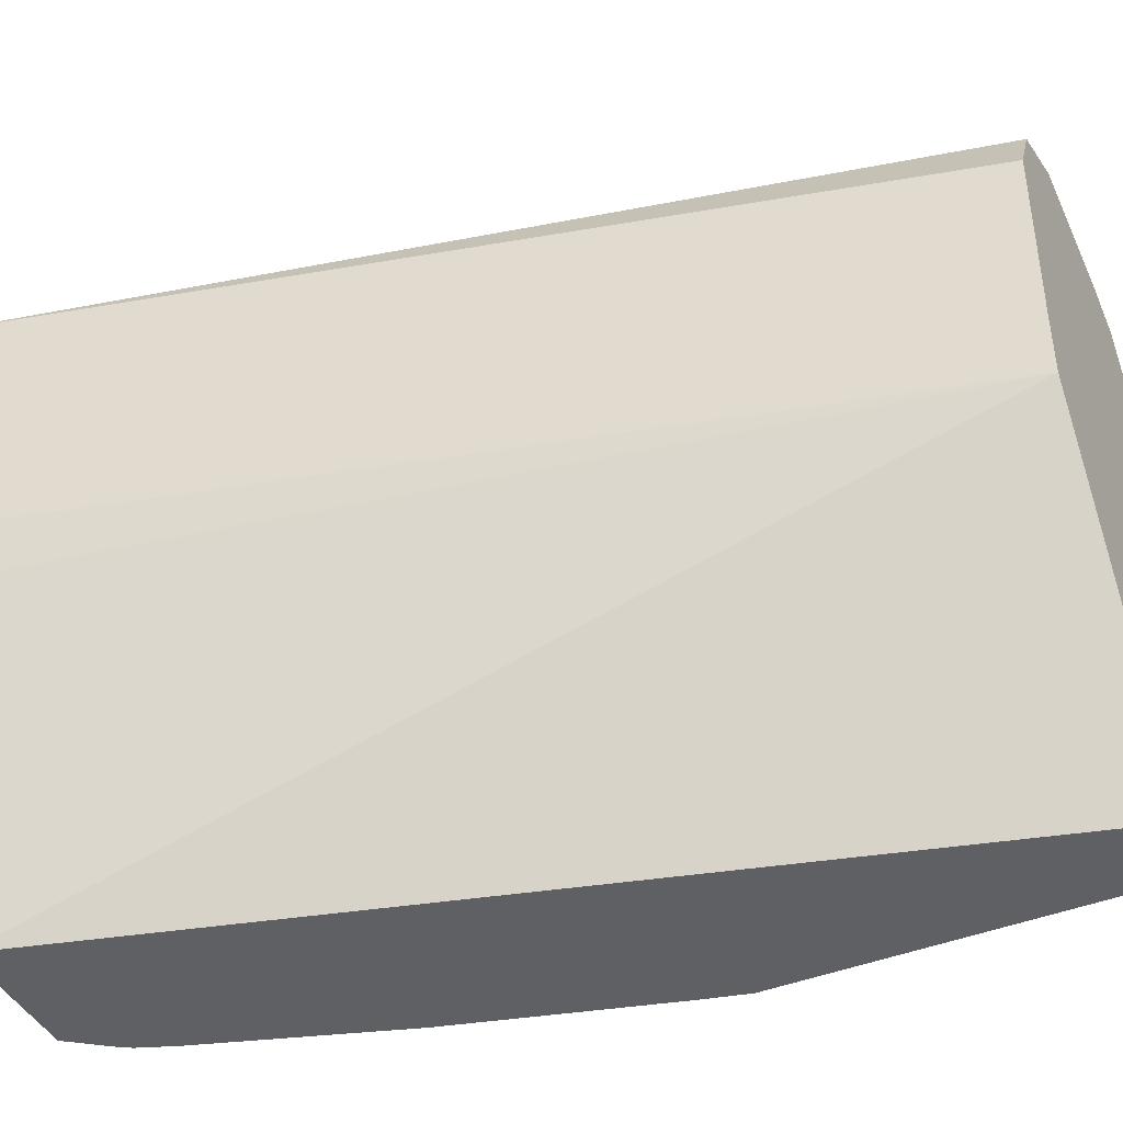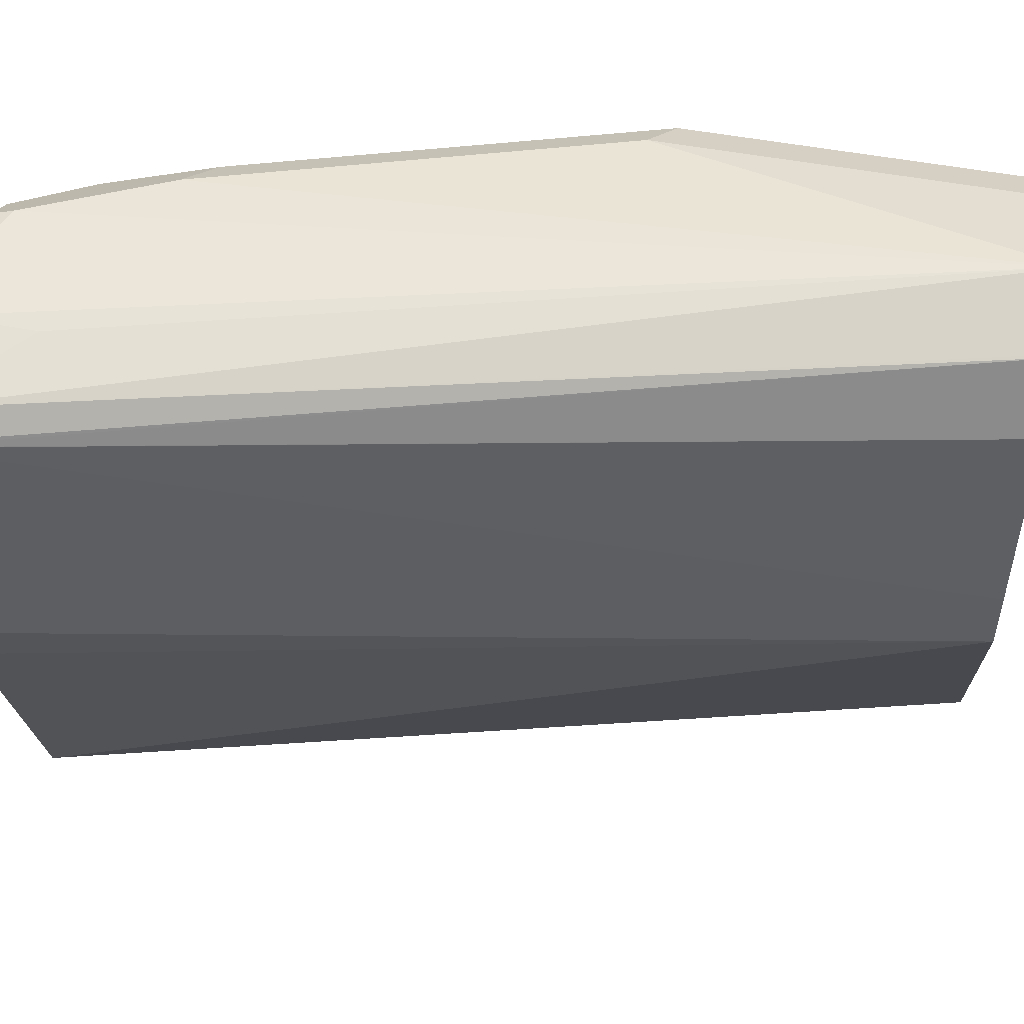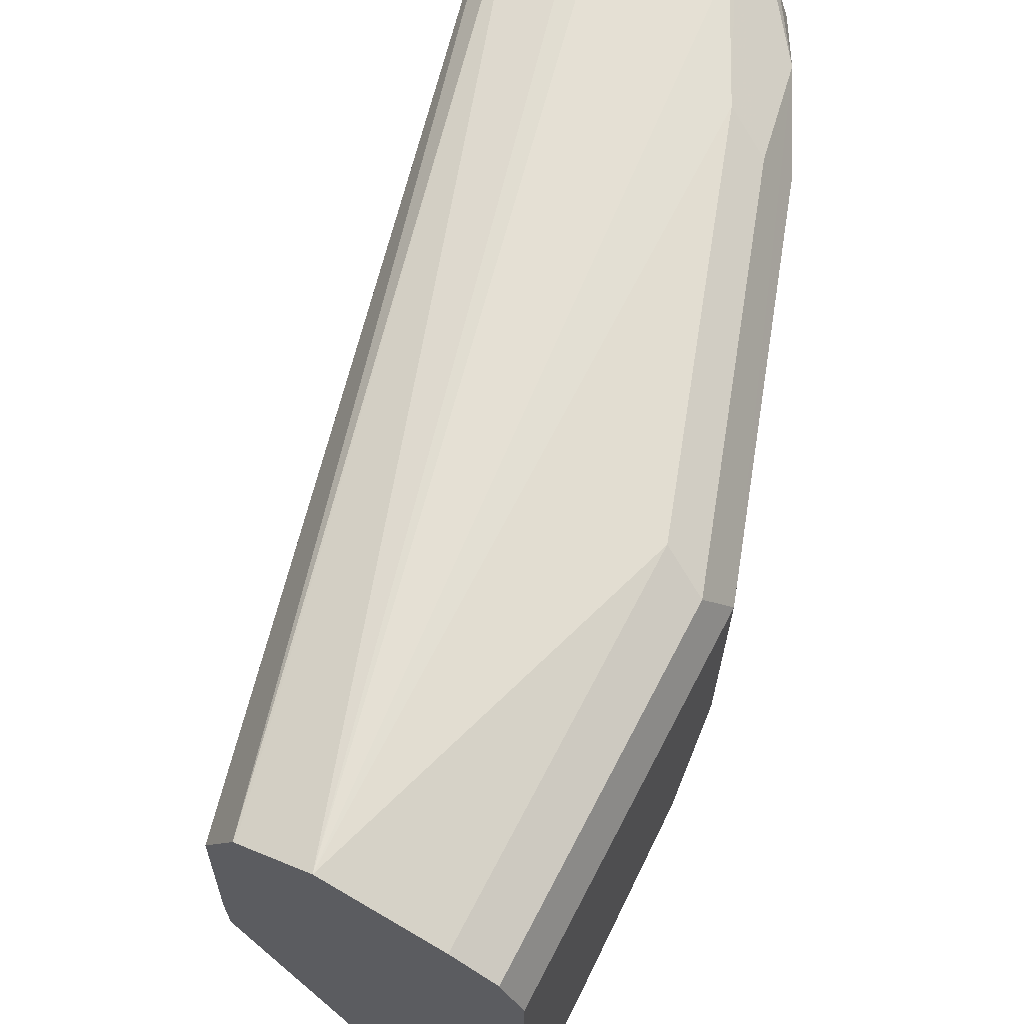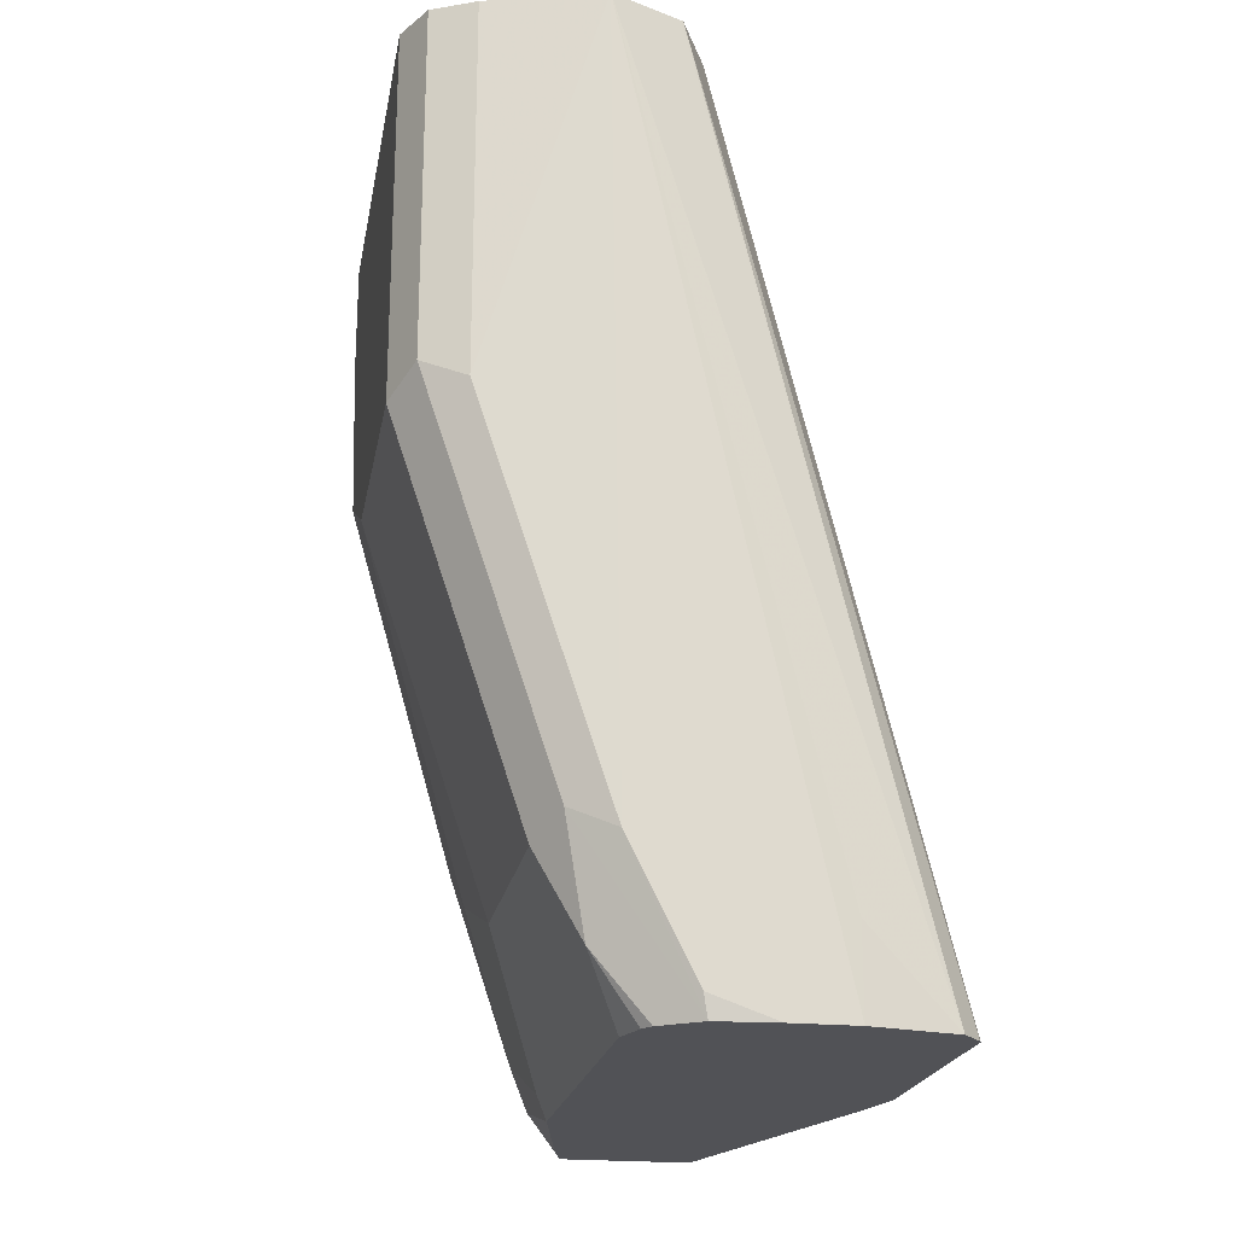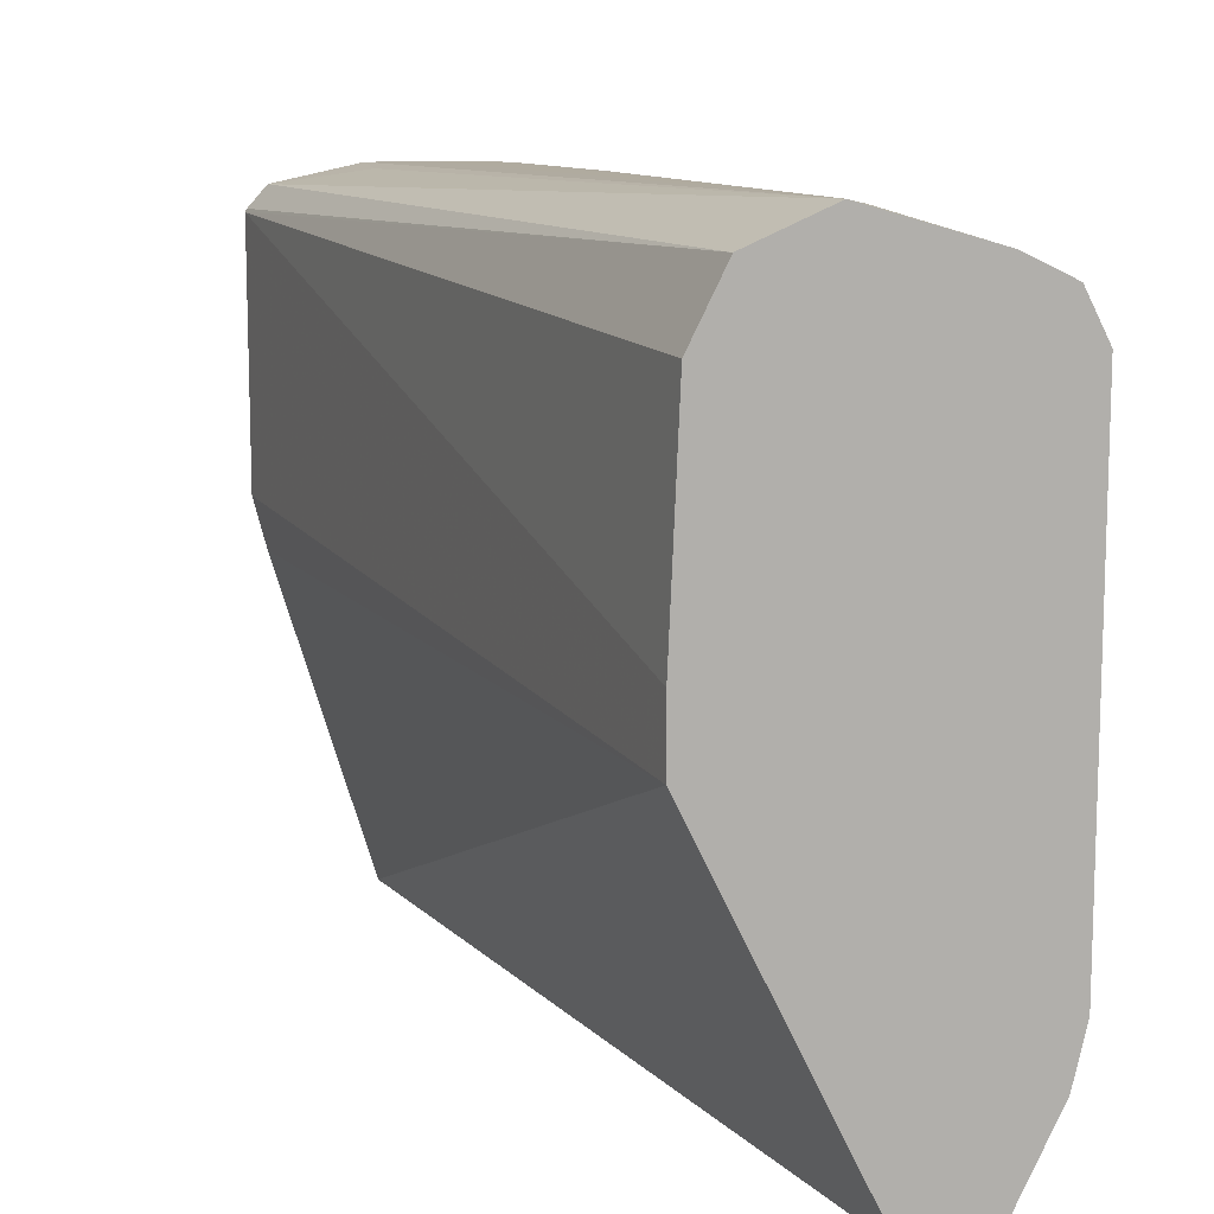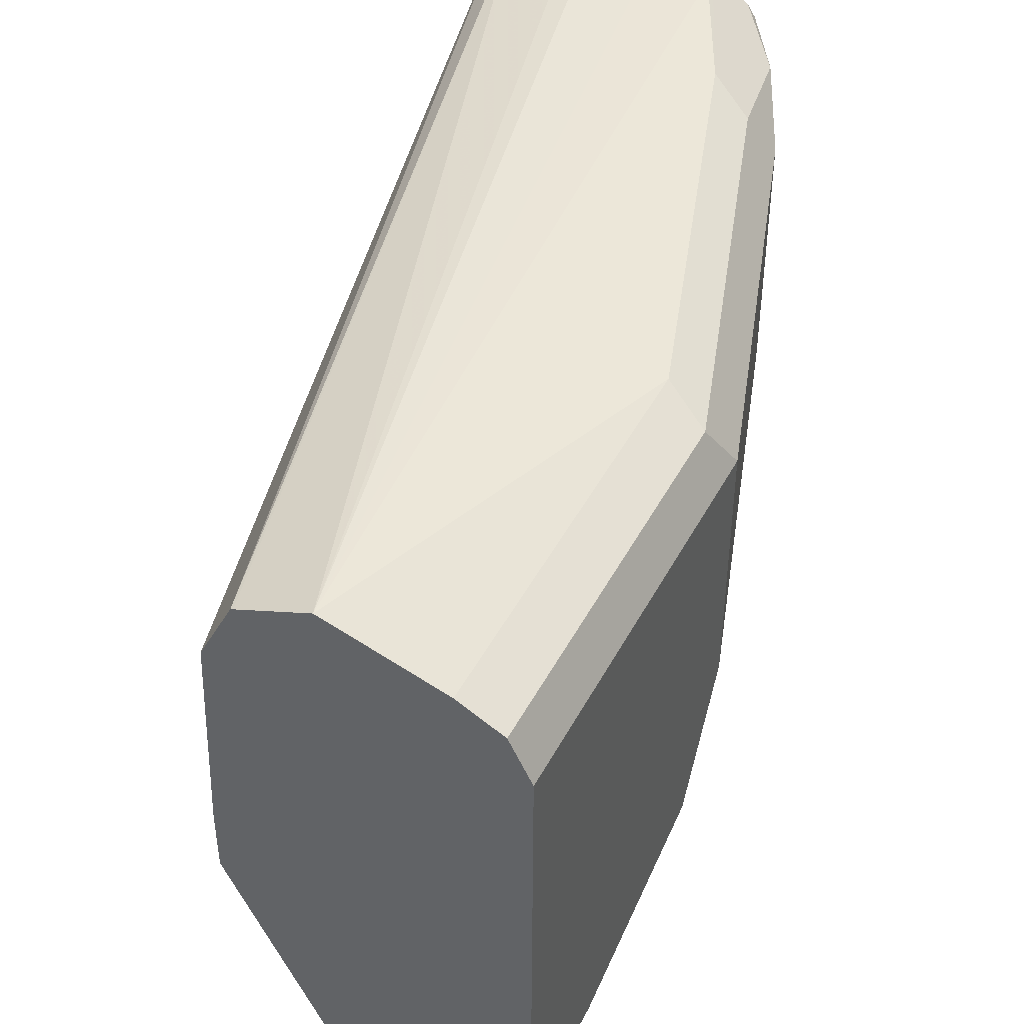
<metadata>
{"format":"obj","ext":"obj","renderer":"f3d","projection":"perspective","resolution":1024,"background":"white","views":[{"elev":-43.5,"azim":-64.2,"up":"+Y"},{"elev":51.7,"azim":-78.5,"up":"+Y"},{"elev":67.8,"azim":27.5,"up":"+Y"},{"elev":-21.2,"azim":169.9,"up":"+Z"},{"elev":12.0,"azim":-10.3,"up":"+Y"},{"elev":46.4,"azim":26.8,"up":"+Y"}]}
</metadata>
<code>
v 0.5282 0.4146 -0.02097
v 0.51 0.4065 -0.02097
v 0.558 0.4058 -0.02097
v 0.558 0.4058 -0.1184
v 0.5242 0.4058 -0.2198
v 0.5073 0.4058 -0.2536
v 0.4904 0.4058 -0.2596
v 0.4734 0.4058 -0.2596
v 0.4734 0.4058 -0.2367
v 0.4506 0.4009 -0.2596
v 0.5093 0.4061 -0.02097
v 0.5693 0.4002 -0.02097
v 0.5693 0.4002 -0.1127
v 0.5354 0.4002 -0.2142
v 0.5061 0.4046 -0.2596
v 0.4456 0.3953 -0.2596
v 0.5008 0.3889 -0.02097
v 0.4453 0.3945 -0.2593
v 0.5749 0.3889 -0.02097
v 0.5749 0.3889 -0.1184
v 0.5298 0.3945 -0.2423
v 0.5162 0.3978 -0.2596
v 0.4453 0.3947 -0.2596
v 0.4985 0.3334 -0.02097
v 0.4451 0.3944 -0.2596
v 0.5749 0.2706 -0.02097
v 0.5749 0.3213 -0.1184
v 0.5411 0.3889 -0.2198
v 0.5212 0.3859 -0.2596
v 0.5182 0.3948 -0.2596
v 0.4985 0.3166 -0.02097
v 0.4451 0.3268 -0.2596
v 0.5717 0.2561 -0.02097
v 0.5749 0.2706 -0.05075
v 0.5749 0.2874 -0.1015
v 0.5411 0.2706 -0.2029
v 0.5411 0.3213 -0.2198
v 0.5212 0.2845 -0.2596
v 0.5411 0.2292 -0.02097
v 0.4486 0.3133 -0.2596
v 0.474 0.2292 -0.2596
v 0.5592 0.2292 -0.02097
v 0.558 0.2292 -0.1184
v 0.5553 0.2292 -0.1291
v 0.5411 0.2367 -0.186
v 0.5242 0.2367 -0.2367
v 0.5242 0.2874 -0.2536
v 0.5185 0.2311 -0.248
v 0.5128 0.2427 -0.2596
v 0.5093 0.2292 -0.2596
v 0.5394 0.2292 -0.186
v 0.5225 0.2292 -0.2367
v 0.5187 0.2292 -0.2464
v 0.5171 0.2292 -0.2491
v 0.5096 0.2307 -0.2596
v 0.5126 0.2422 -0.2596
f 27 35 45
f 26 33 34
f 27 45 36
f 27 36 37
f 48 56 49
f 28 38 29
f 31 32 40
f 31 40 41
f 24 32 31
f 31 41 39
f 28 37 38
f 24 25 32
f 19 34 35
f 21 29 30
f 21 28 29
f 20 28 21
f 20 37 28
f 20 27 37
f 19 27 20
f 19 35 27
f 33 42 43
f 19 26 34
f 18 23 25
f 17 25 24
f 21 30 22
f 33 43 34
f 39 41 50
f 35 43 44
f 17 18 25
f 48 55 56
f 48 50 55
f 48 54 50
f 48 53 54
f 48 52 53
f 45 52 46
f 45 51 52
f 44 51 45
f 39 43 42
f 39 44 43
f 34 43 35
f 39 51 44
f 39 53 52
f 39 54 53
f 39 50 54
f 38 48 49
f 38 46 48
f 38 47 46
f 37 47 38
f 36 47 37
f 36 46 47
f 36 45 46
f 35 44 45
f 39 52 51
f 46 52 48
f 16 23 18
f 14 20 21
f 4 13 14
f 3 13 4
f 3 12 13
f 2 10 11
f 1 10 2
f 1 9 10
f 1 8 9
f 1 7 8
f 1 6 7
f 1 5 6
f 1 4 5
f 1 3 4
f 1 12 3
f 1 19 12
f 1 26 19
f 1 33 26
f 1 42 33
f 1 31 39
f 1 24 31
f 1 17 24
f 1 11 17
f 1 2 11
f 15 21 22
f 4 14 5
f 5 14 15
f 1 39 42
f 6 15 7
f 14 21 15
f 5 15 6
f 13 20 14
f 12 20 13
f 11 18 17
f 11 16 18
f 10 16 11
f 8 10 9
f 7 10 8
f 7 16 10
f 7 23 16
f 7 25 23
f 12 19 20
f 7 40 32
f 7 32 25
f 7 30 29
f 7 15 22
f 7 38 49
f 7 49 56
f 7 29 38
f 7 56 55
f 7 55 50
f 7 50 41
f 7 41 40
f 7 22 30

</code>
